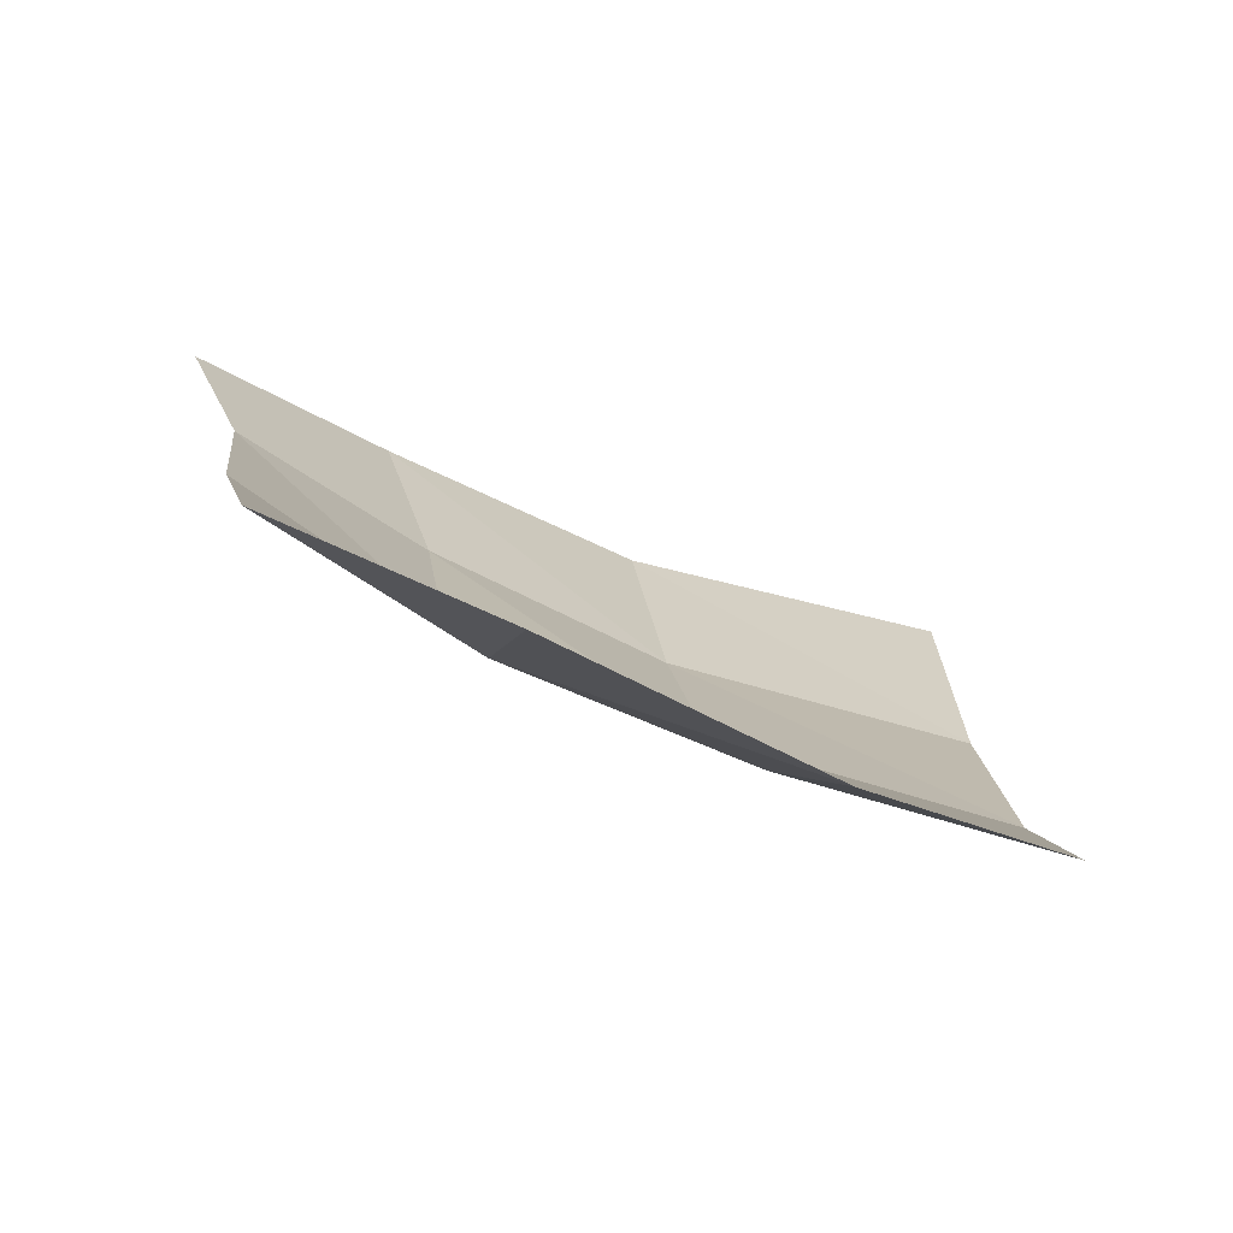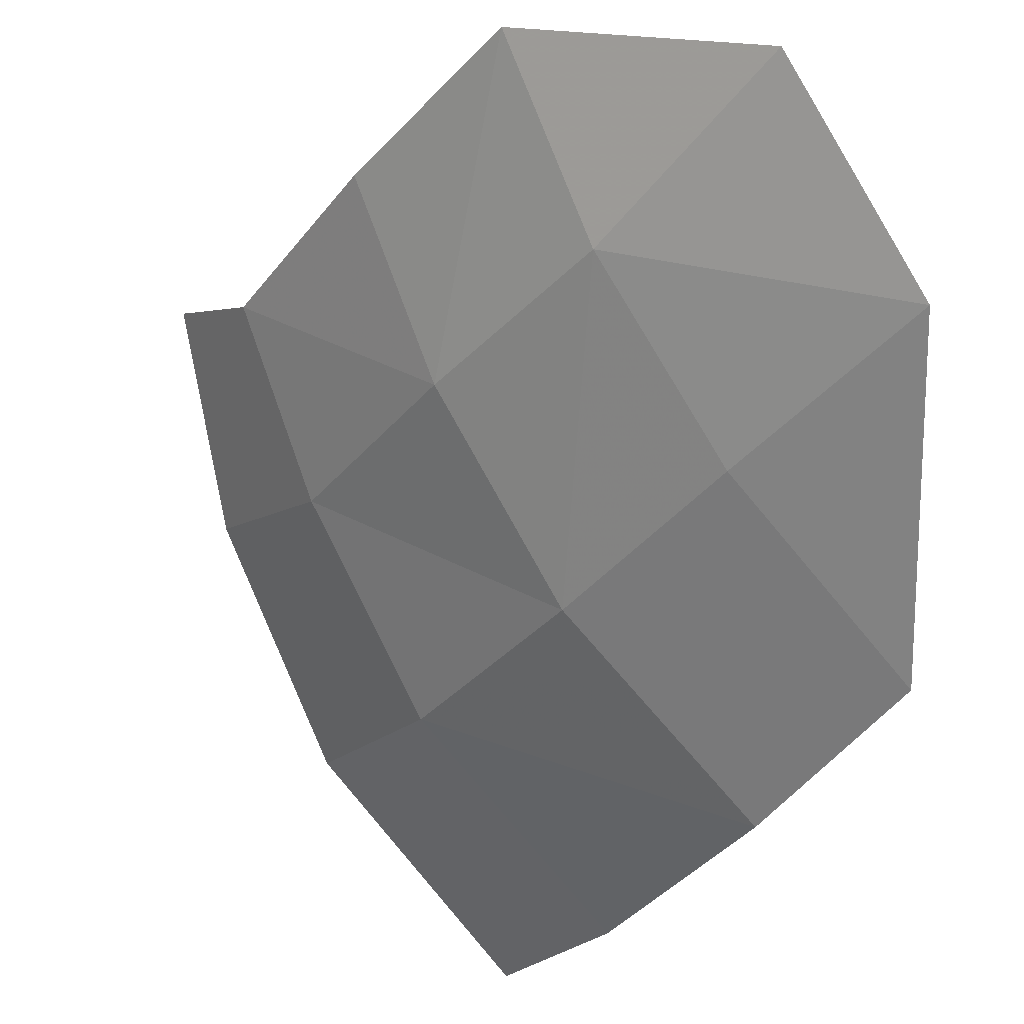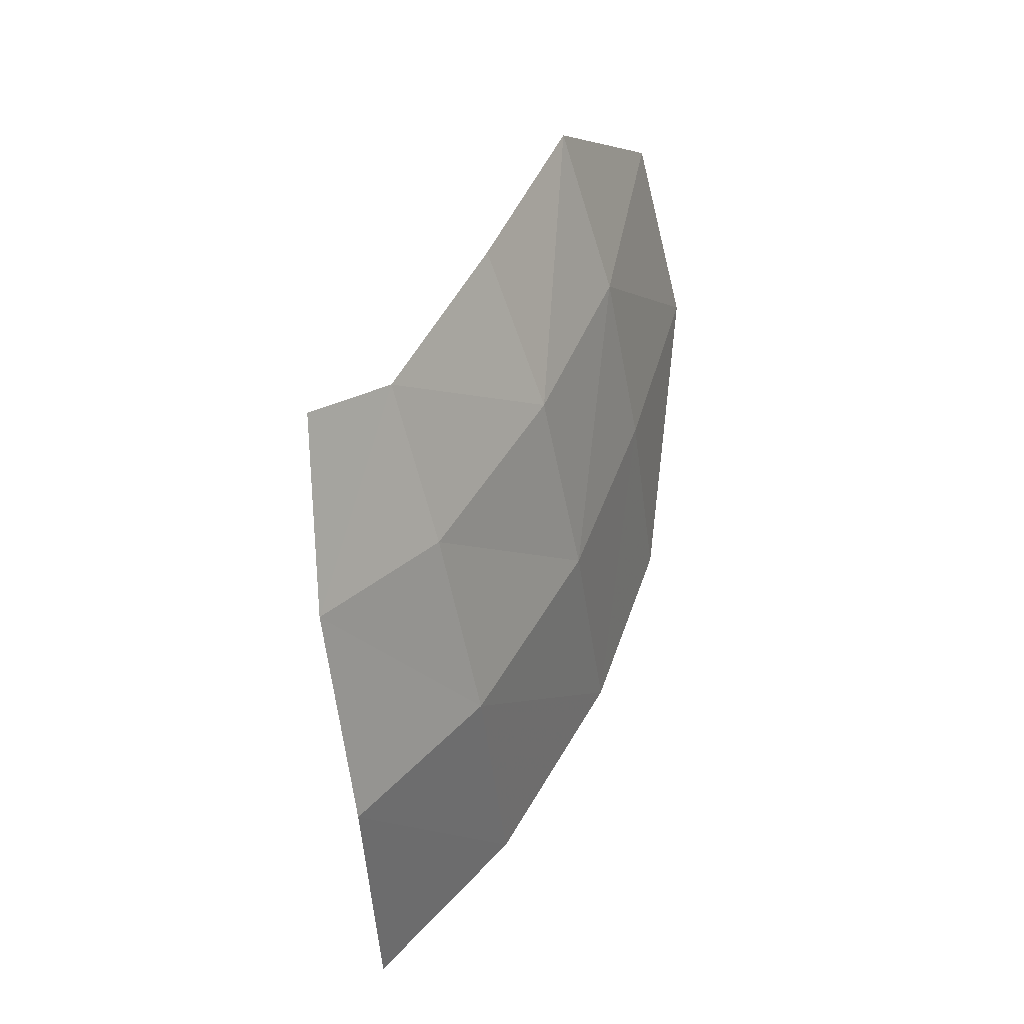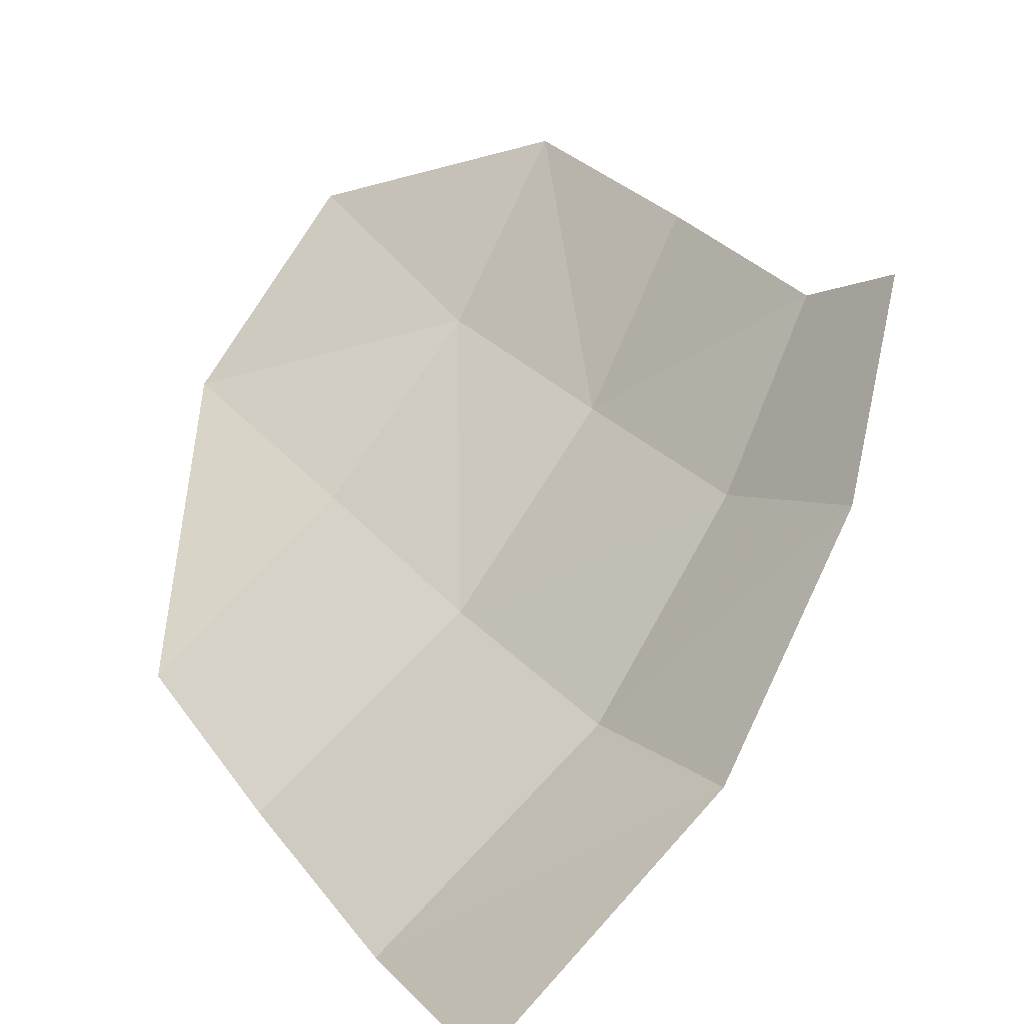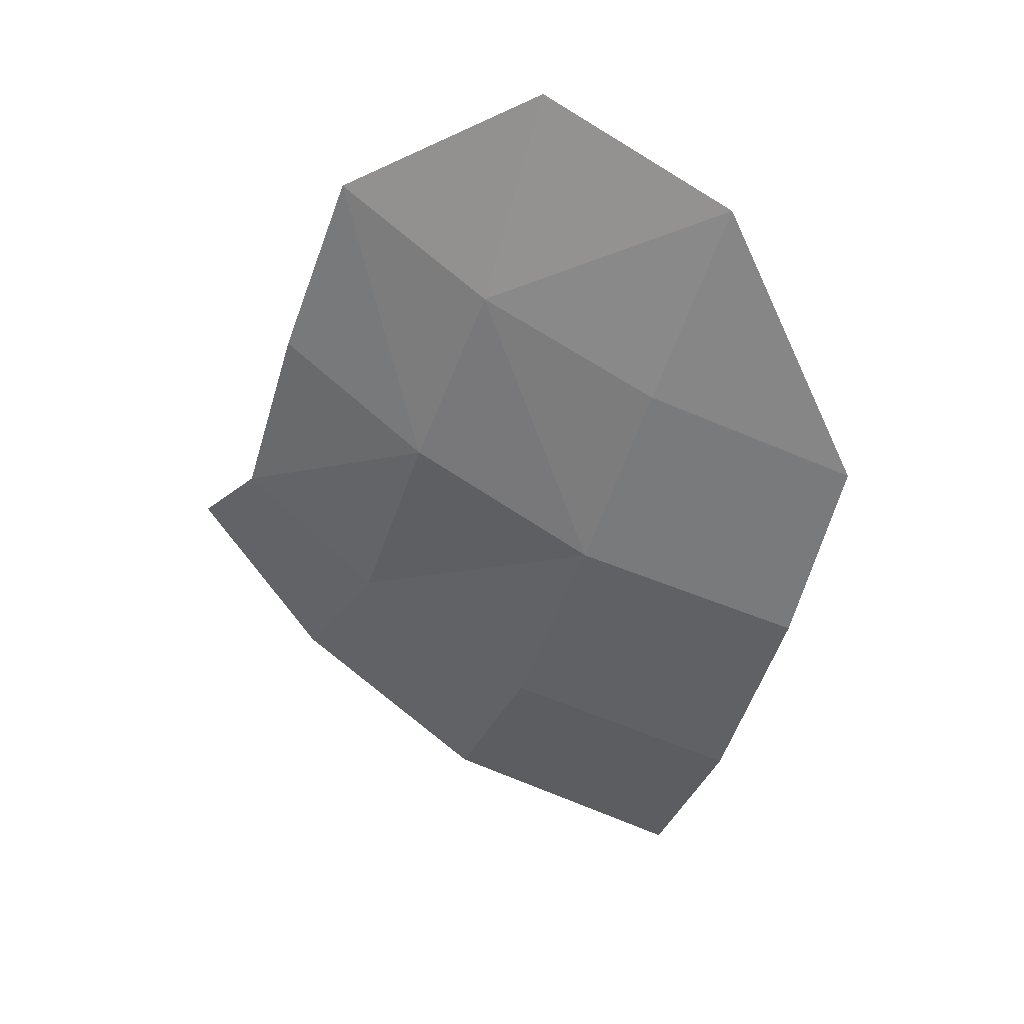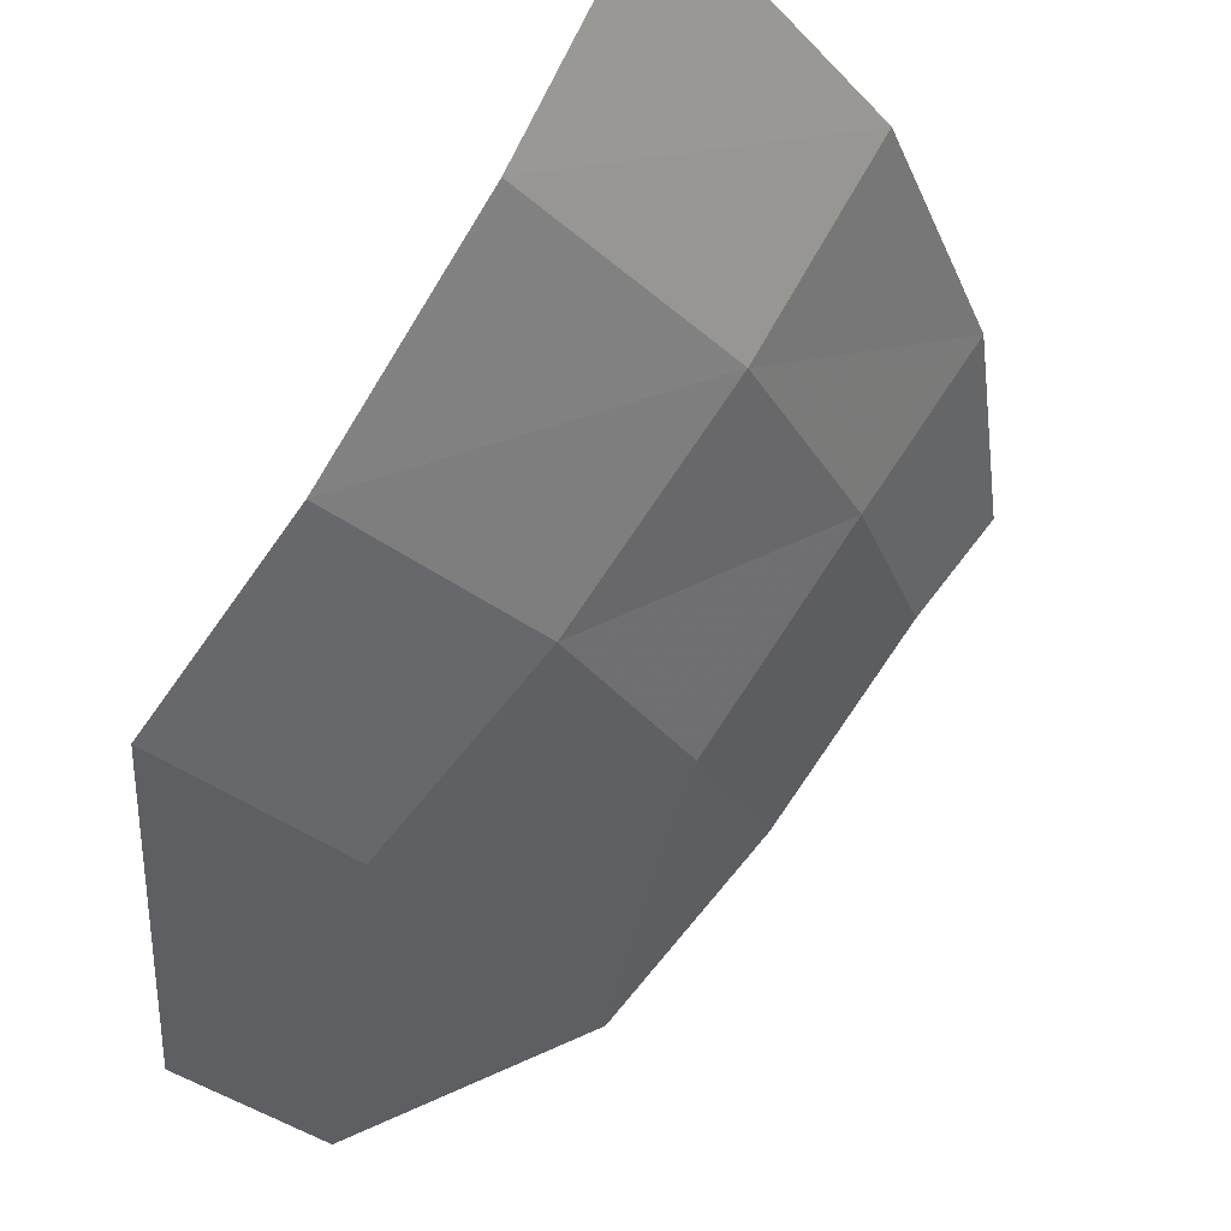
<metadata>
{"format":"obj","ext":"obj","renderer":"f3d","projection":"perspective","resolution":1024,"background":"white","views":[{"elev":-17.7,"azim":-174.9,"up":"+Z"},{"elev":-69.7,"azim":153.9,"up":"+Z"},{"elev":-22.4,"azim":85.9,"up":"+Y"},{"elev":61.3,"azim":-23.0,"up":"+Z"},{"elev":14.9,"azim":165.7,"up":"+Y"},{"elev":-44.0,"azim":-28.3,"up":"+Z"}]}
</metadata>
<code>
v 0.62 -1.375 -0.855
v 0.405 -1.465 -0.895
v 0.375 -1.28 -1.005
v 0.62 -1.375 -0.855
v 0.375 -1.28 -1.005
v 0.58 -1.2 -0.96
v 0.775 -1.26 -0.805
v 0.62 -1.375 -0.855
v 0.58 -1.2 -0.96
v 0.775 -1.26 -0.805
v 0.58 -1.2 -0.96
v 0.74 -1.095 -0.91
v 0.655 -1.5 -0.735
v 0.405 -1.465 -0.895
v 0.62 -1.375 -0.855
v 0.655 -1.5 -0.735
v 0.43 -1.605 -0.765
v 0.405 -1.465 -0.895
v 0.69 -0.93 -0.985
v 0.48 -0.84 -1.09
v 0.645 -0.735 -1.03
v 0.815 -0.825 -0.925
v 0.69 -0.93 -0.985
v 0.645 -0.735 -1.03
v 0.815 -0.825 -0.925
v 0.86 -0.99 -0.845
v 0.74 -1.095 -0.91
v 0.89 -1.15 -0.755
v 0.93 -1.2 -0.68
v 0.82 -1.355 -0.695
v 0.775 -1.26 -0.805
v 0.82 -1.355 -0.695
v 0.62 -1.375 -0.855
v 0.775 -1.26 -0.805
v 0.82 -1.355 -0.695
v 0.655 -1.5 -0.735
v 0.62 -1.375 -0.855
v 0.89 -1.15 -0.755
v 0.74 -1.095 -0.91
v 0.86 -0.99 -0.845
v 0.89 -1.15 -0.755
v 0.775 -1.26 -0.805
v 0.74 -1.095 -0.91
v 0.74 -1.095 -0.91
v 0.69 -0.93 -0.985
v 0.815 -0.825 -0.925
v 0.69 -0.93 -0.985
v 0.74 -1.095 -0.91
v 0.58 -1.2 -0.96
v 0.69 -0.93 -0.985
v 0.535 -1.025 -1.03
v 0.48 -0.84 -1.09
v 0.48 -0.84 -1.09
v 0.535 -1.025 -1.03
v 0.345 -1.105 -1.07
v 0.375 -1.28 -1.005
v 0.345 -1.105 -1.07
v 0.535 -1.025 -1.03
v 0.58 -1.2 -0.96
v 0.58 -1.2 -0.96
v 0.535 -1.025 -1.03
v 0.69 -0.93 -0.985
g mesh6820279
f 1 2 3
f 4 5 6
f 7 8 9
f 10 11 12
f 13 14 15
f 16 17 18
f 19 20 21
f 22 23 24
f 25 26 27
f 28 29 30
f 30 31 28
f 32 33 34
f 35 36 37
f 38 39 40
f 41 42 43
f 44 45 46
f 47 48 49
f 50 51 52
f 53 54 55
f 56 57 58
f 58 59 56
f 60 61 62

</code>
